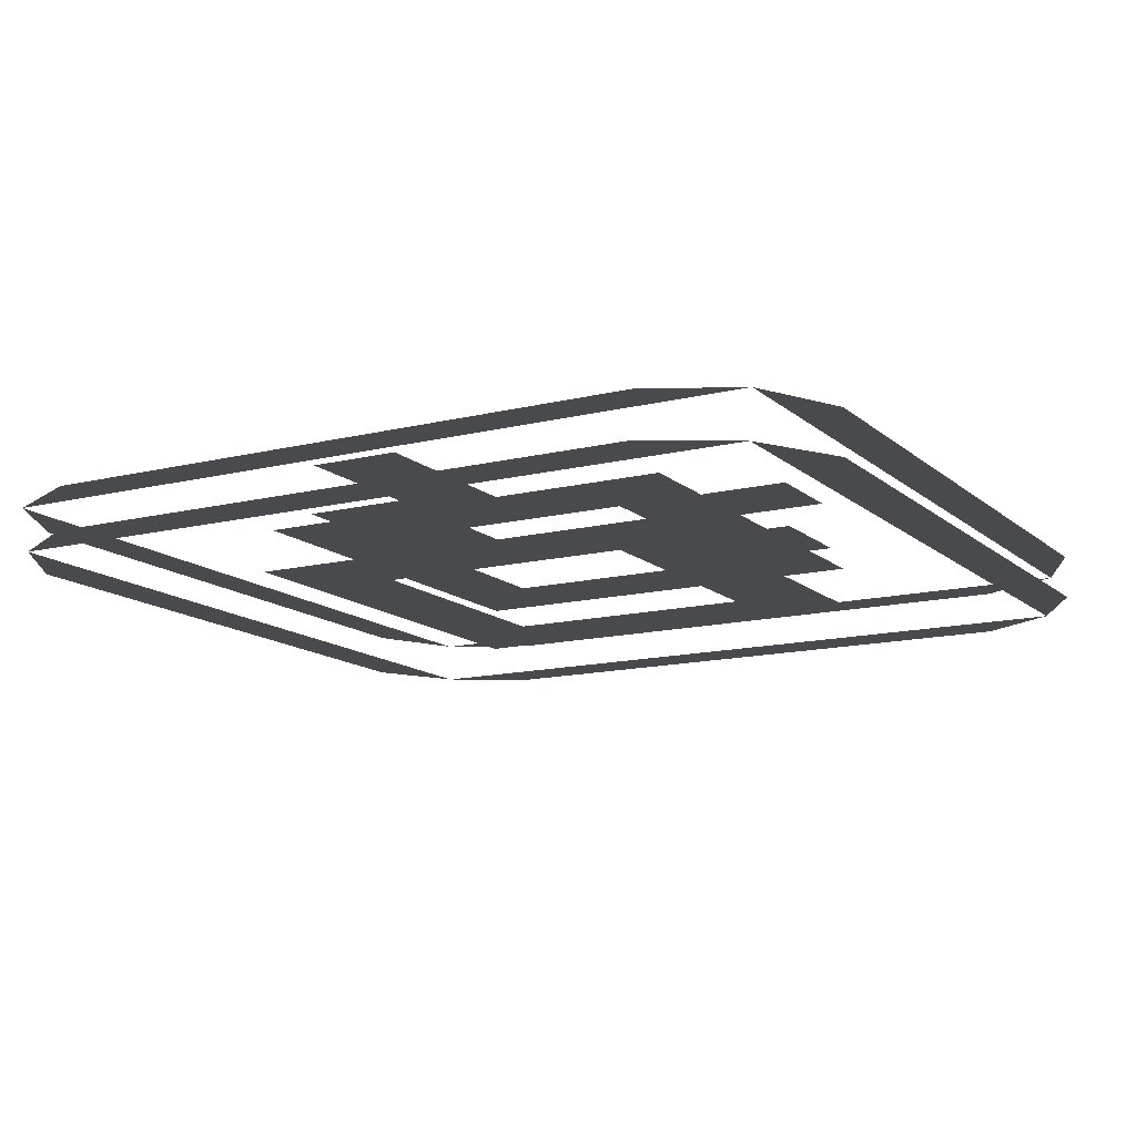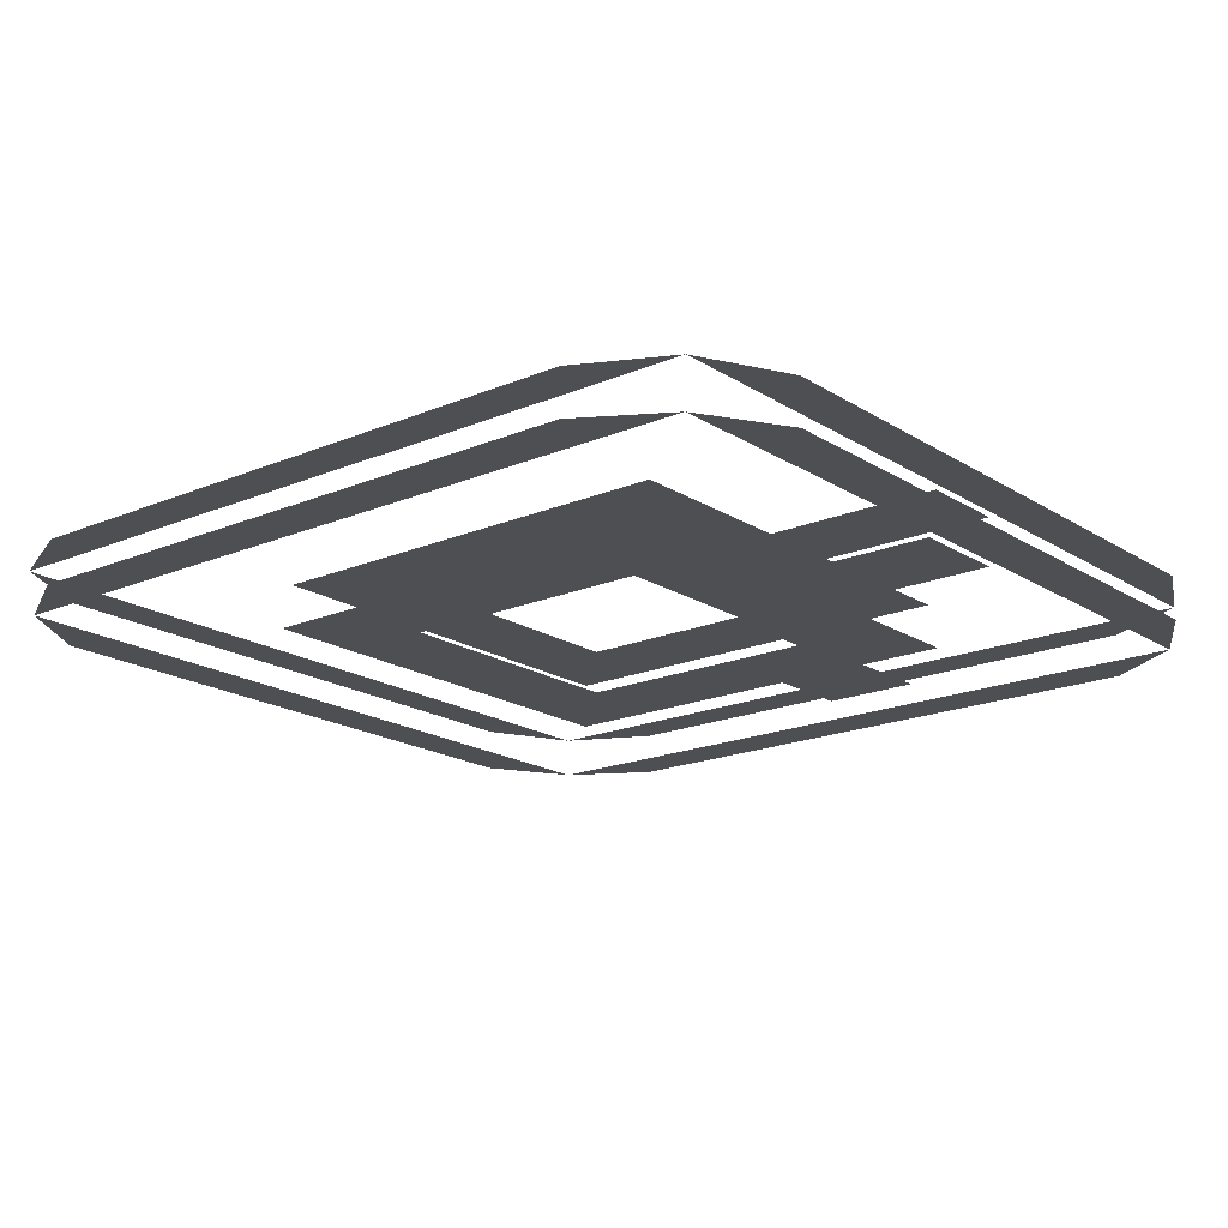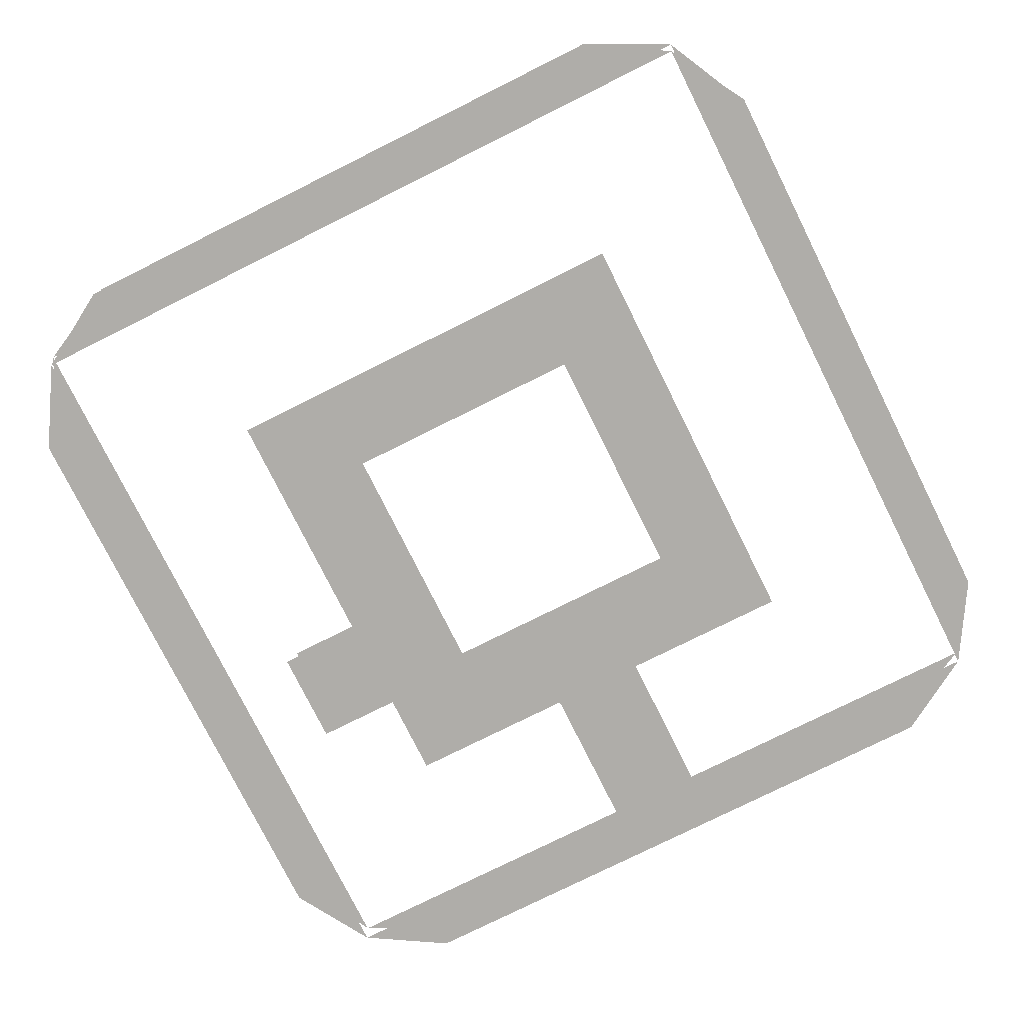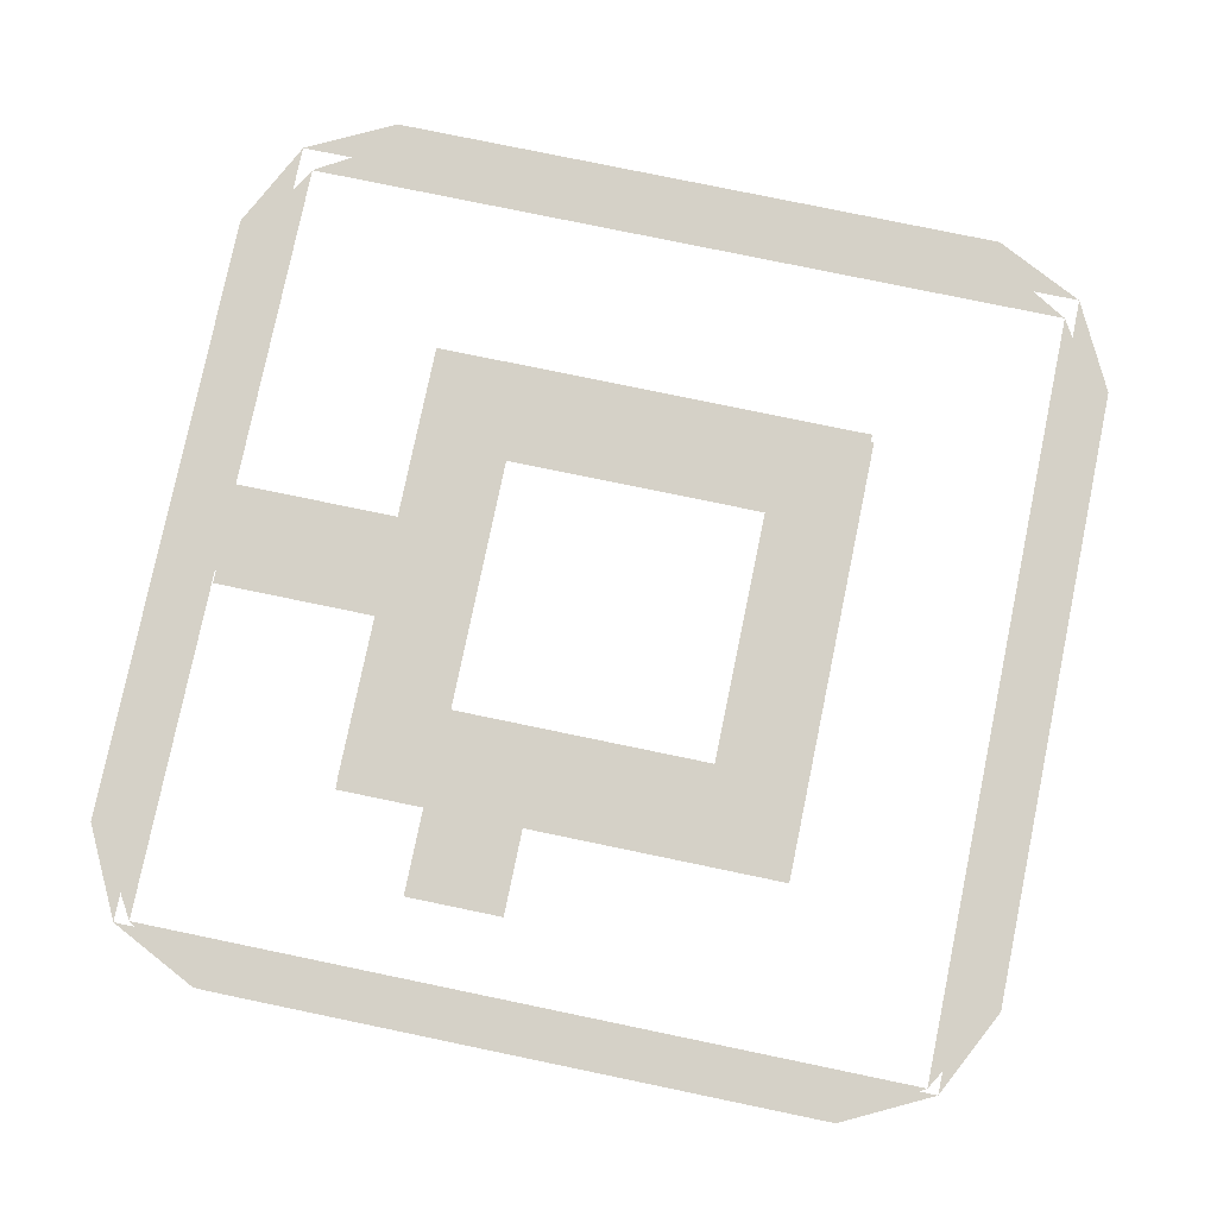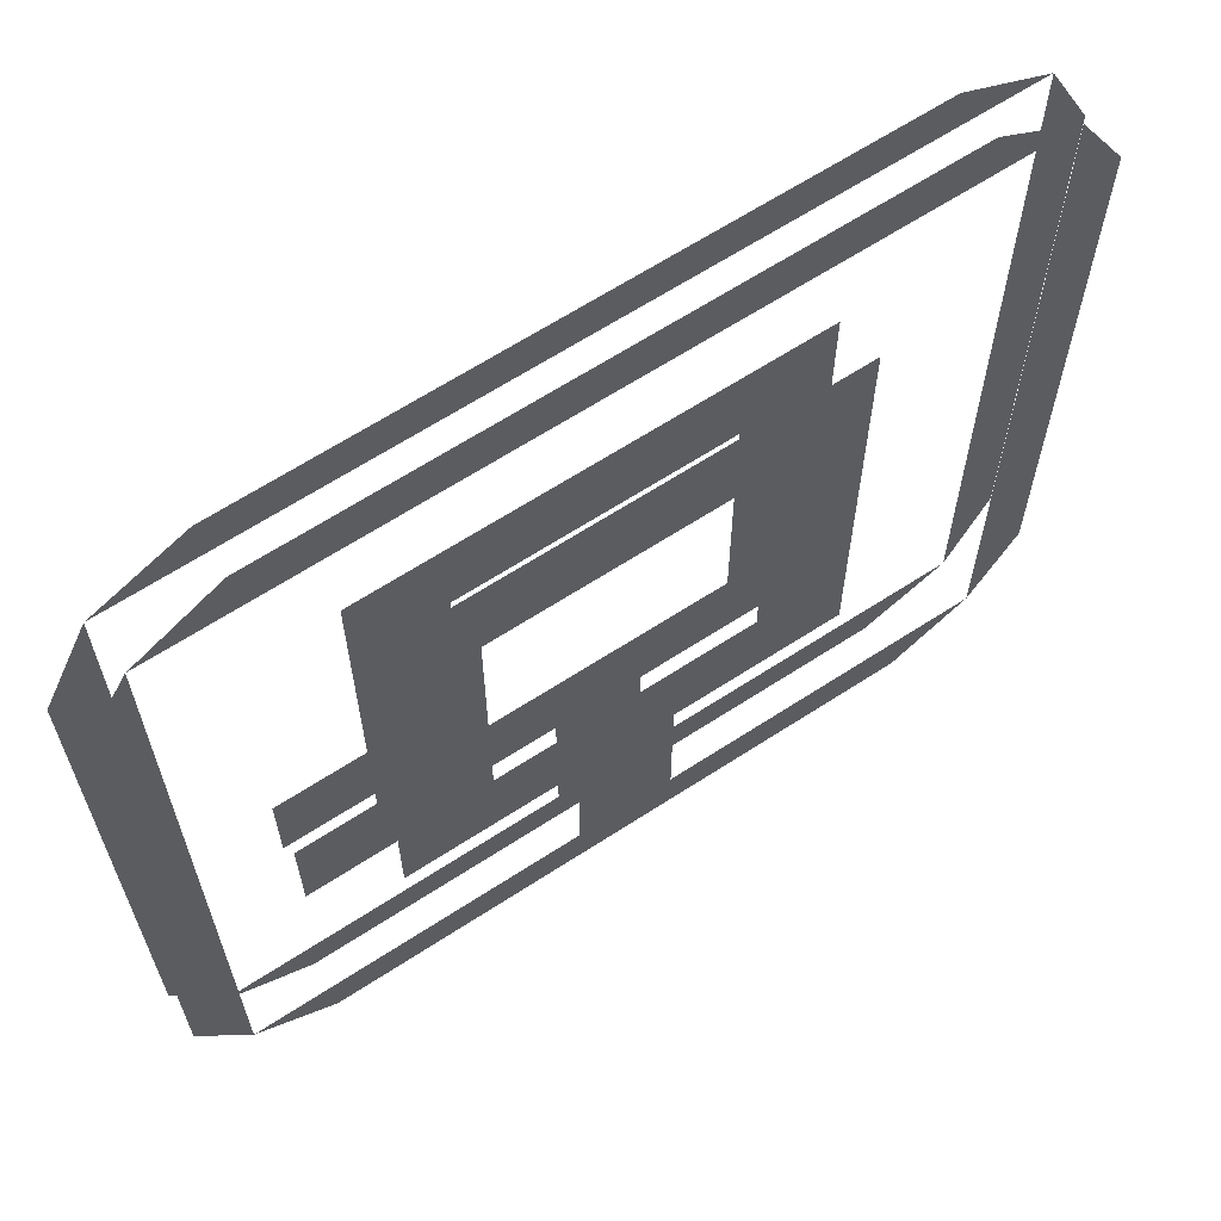
<metadata>
{"format":"obj","ext":"obj","renderer":"f3d","projection":"perspective","resolution":1024,"background":"white","views":[{"elev":-13.4,"azim":-150.7,"up":"+Y"},{"elev":-18.2,"azim":129.4,"up":"+Y"},{"elev":-77.4,"azim":26.5,"up":"+Y"},{"elev":78.7,"azim":-78.3,"up":"+Y"},{"elev":64.6,"azim":-33.3,"up":"+Z"}]}
</metadata>
<code>
g KeepWater
v -2.562 0 -1.562
v -3.562 0 -1.562
v -3.562 0 -0.4375
v -2.562 0 -0.4375
v -1.5 0 -1.5
v -1.5 0 -0.5
v -2.562 0 0.5
v -1.5 0 0.5
v -2.562 0 1.5
v -1.5 0 1.5
v -2.562 0 2.562
v -1.5 0 2.562
v -0.5 0 2.562
v -0.5 0 1.5
v 0.5 0 2.562
v 0.5 0 1.5
v 1.5 0 2.562
v 1.5 0 1.5
v -1.5 0 -2.562
v -2.562 0 -2.562
v -0.5 0 -1.5
v -0.5625 0 -2.562
v 0.5 0 -1.5
v 0.5625 0 -2.562
v -0.5625 0 -3.5
v 1.5 0 -1.5
v 0.5625 0 -3.5
v -0.5625 0 -4.438
v 0.5625 0 -4.438
v 1.5 0 -2.562
v 2.562 0 -1.5
v 2.562 0 -2.562
v 1.5 0 -0.5
v 2.562 0 -0.5
v 1.5 0 0.5
v 2.562 0 0.5
v 2.562 0 1.5
v 2.562 0 2.562
v -2.5 0.5 -1.5
v -3.5 0.5 -1.5
v -3.5 0.5 -0.5
v -2.5 0.5 -0.5
v -1.5 0.5 -1.5
v -1.5 0.5 -0.5
v -2.5 0.5 0.5
v -1.5 0.5 0.5
v -2.5 0.5 1.5
v -1.5 0.5 1.5
v -2.5 0.5 2.5
v -1.5 0.5 2.5
v -0.5 0.5 2.5
v -0.5 0.5 1.5
v 0.5 0.5 2.5
v 0.5 0.5 1.5
v 1.5 0.5 2.5
v 1.5 0.5 1.5
v -1.5 0.5 -2.5
v -2.5 0.5 -2.5
v -0.5 0.5 -1.5
v -0.5 0.5 -2.5
v 0.5 0.5 -1.5
v 0.5 0.5 -2.5
v -0.5 0.5 -3.5
v 1.5 0.5 -1.5
v 0.5 0.5 -3.5
v -0.5 0.5 -4.5
v 0.5 0.5 -4.5
v 1.5 0.5 -2.5
v 2.5 0.5 -1.5
v 2.5 0.5 -2.5
v 1.5 0.5 -0.5
v 2.5 0.5 -0.5
v 1.5 0.5 0.5
v 2.5 0.5 0.5
v 2.5 0.5 1.5
v 2.5 0.5 2.5
v -0.5625 0.0625 -4.438
v -1.5 0.0625 -5
v -1.5 0.0625 -4.438
v -2.5 0.0625 -4.438
v -0.5 0.0625 -5
v -2.5 0.0625 -5
v 0.5625 0.0625 -4.438
v -3.5 0.0625 -4.438
v -3.5 0.0625 -5
v -4.438 0.0625 -4.438
v 0.5 0.0625 -5
v 1.5 0.0625 -4.438
v 1.5 0.0625 -5
v 2.5 0.0625 -4.438
v 2.5 0.0625 -5
v 3.5 0.0625 -5
v 3.5 0.0625 -4.438
v 4.438 0.0625 -4.438
v -5 0.0625 -3.5
v -4.438 0.0625 -3.5
v -5 0.0625 -2.5
v -4.438 0.0625 -2.5
v -5 0.0625 -1.5
v -4.438 0.0625 -1.5
v -5 0.0625 -0.5
v -4.438 0.0625 -0.5
v -5 0.0625 0.5
v -4.438 0.0625 0.5
v -5 0.0625 1.5
v -4.438 0.0625 1.5
v -5 0.0625 2.5
v -4.438 0.0625 2.5
v -5 0.0625 3.5
v -4.438 0.0625 3.5
v -4.438 0.0625 4.438
v -3.5 0.0625 4.438
v -3.5 0.0625 5
v -2.5 0.0625 4.438
v -2.5 0.0625 5
v -1.5 0.0625 4.438
v -1.5 0.0625 5
v -0.5 0.0625 5
v -0.5 0.0625 4.438
v 0.5 0.0625 5
v 0.5 0.0625 4.438
v 1.5 0.0625 5
v 1.5 0.0625 4.438
v 2.5 0.0625 5
v 2.5 0.0625 4.438
v 3.5 0.0625 4.438
v 3.5 0.0625 5
v 4.438 0.0625 4.438
v 5 0.0625 3.5
v 4.438 0.0625 3.5
v 5 0.0625 2.5
v 4.438 0.0625 2.5
v 5 0.0625 1.5
v 4.438 0.0625 1.5
v 5 0.0625 0.5
v 4.438 0.0625 0.5
v 5 0.0625 -0.5
v 4.438 0.0625 -0.5
v 5 0.0625 -1.5
v 4.438 0.0625 -1.5
v 5 0.0625 -2.5
v 4.438 0.0625 -2.5
v 5 0.0625 -3.5
v 4.438 0.0625 -3.5
v -0.5 0.5625 -4.5
v -1.5 0.5625 -5
v -1.5 0.5625 -4.5
v -2.5 0.5625 -4.5
v -0.5 0.5625 -5
v -2.5 0.5625 -5
v 0.5 0.5625 -4.5
v -3.5 0.5625 -4.5
v -3.5 0.5625 -5
v -4.5 0.5625 -4.5
v 0.5 0.5625 -5
v 1.5 0.5625 -4.5
v 1.5 0.5625 -5
v 2.5 0.5625 -4.5
v 2.5 0.5625 -5
v 3.5 0.5625 -5
v 3.5 0.5625 -4.5
v 4.5 0.5625 -4.5
v -5 0.5625 -3.5
v -4.5 0.5625 -3.5
v -5 0.5625 -2.5
v -4.5 0.5625 -2.5
v -5 0.5625 -1.5
v -4.5 0.5625 -1.5
v -5 0.5625 -0.5
v -4.5 0.5625 -0.5
v -5 0.5625 0.5
v -4.5 0.5625 0.5
v -5 0.5625 1.5
v -4.5 0.5625 1.5
v -5 0.5625 2.5
v -4.5 0.5625 2.5
v -5 0.5625 3.5
v -4.5 0.5625 3.5
v -4.5 0.5625 4.5
v -3.5 0.5625 4.5
v -3.5 0.5625 5
v -2.5 0.5625 4.5
v -2.5 0.5625 5
v -1.5 0.5625 4.5
v -1.5 0.5625 5
v -0.5 0.5625 5
v -0.5 0.5625 4.5
v 0.5 0.5625 5
v 0.5 0.5625 4.5
v 1.5 0.5625 5
v 1.5 0.5625 4.5
v 2.5 0.5625 5
v 2.5 0.5625 4.5
v 3.5 0.5625 4.5
v 3.5 0.5625 5
v 4.5 0.5625 4.5
v 5 0.5625 3.5
v 4.5 0.5625 3.5
v 5 0.5625 2.5
v 4.5 0.5625 2.5
v 5 0.5625 1.5
v 4.5 0.5625 1.5
v 5 0.5625 0.5
v 4.5 0.5625 0.5
v 5 0.5625 -0.5
v 4.5 0.5625 -0.5
v 5 0.5625 -1.5
v 4.5 0.5625 -1.5
v 5 0.5625 -2.5
v 4.5 0.5625 -2.5
v 5 0.5625 -3.5
v 4.5 0.5625 -3.5
g KeepWater_0
f 3 2 1
f 4 3 1
f 4 1 5
f 6 4 5
f 7 4 6
f 8 7 6
f 9 7 8
f 10 9 8
f 11 9 10
f 12 11 10
f 12 10 13
f 10 14 13
f 13 14 15
f 14 16 15
f 15 16 17
f 16 18 17
f 5 1 19
f 1 20 19
f 5 19 21
f 19 22 21
f 21 22 23
f 22 24 23
f 24 22 25
f 23 24 26
f 27 24 25
f 25 28 27
f 28 29 27
f 24 30 26
f 26 30 31
f 30 32 31
f 33 26 31
f 34 33 31
f 35 33 34
f 36 35 34
f 18 35 36
f 37 18 36
f 17 18 37
f 38 17 37
f 41 40 39
f 42 41 39
f 42 39 43
f 44 42 43
f 45 42 44
f 46 45 44
f 47 45 46
f 48 47 46
f 49 47 48
f 50 49 48
f 50 48 51
f 48 52 51
f 51 52 53
f 52 54 53
f 53 54 55
f 54 56 55
f 43 39 57
f 39 58 57
f 43 57 59
f 57 60 59
f 59 60 61
f 60 62 61
f 60 63 62
f 61 62 64
f 63 65 62
f 63 66 65
f 66 67 65
f 62 68 64
f 64 68 69
f 68 70 69
f 71 64 69
f 72 71 69
f 73 71 72
f 74 73 72
f 56 73 74
f 75 56 74
f 55 56 75
f 76 55 75
f 79 78 77
f 79 80 78
f 78 81 77
f 80 82 78
f 77 81 83
f 80 84 82
f 84 85 82
f 84 86 85
f 81 87 83
f 83 87 88
f 87 89 88
f 88 89 90
f 89 91 90
f 90 91 92
f 93 90 92
f 93 92 94
f 96 95 86
f 97 95 96
f 98 97 96
f 99 97 98
f 100 99 98
f 101 99 100
f 102 101 100
f 103 101 102
f 104 103 102
f 105 103 104
f 106 105 104
f 107 105 106
f 108 107 106
f 109 107 108
f 110 109 108
f 111 109 110
f 113 111 112
f 113 112 114
f 115 113 114
f 115 114 116
f 117 115 116
f 117 116 118
f 116 119 118
f 118 119 120
f 119 121 120
f 120 121 122
f 121 123 122
f 122 123 124
f 123 125 124
f 124 125 126
f 127 124 126
f 127 126 128
f 128 130 129
f 129 130 131
f 130 132 131
f 131 132 133
f 132 134 133
f 133 134 135
f 134 136 135
f 135 136 137
f 136 138 137
f 137 138 139
f 138 140 139
f 139 140 141
f 140 142 141
f 141 142 143
f 142 144 143
f 143 144 94
f 147 146 145
f 147 148 146
f 146 149 145
f 148 150 146
f 145 149 151
f 148 152 150
f 152 153 150
f 152 154 153
f 149 155 151
f 151 155 156
f 155 157 156
f 156 157 158
f 157 159 158
f 158 159 160
f 161 158 160
f 161 160 162
f 164 163 154
f 165 163 164
f 166 165 164
f 167 165 166
f 168 167 166
f 169 167 168
f 170 169 168
f 171 169 170
f 172 171 170
f 173 171 172
f 174 173 172
f 175 173 174
f 176 175 174
f 177 175 176
f 178 177 176
f 179 177 178
f 181 179 180
f 181 180 182
f 183 181 182
f 183 182 184
f 185 183 184
f 185 184 186
f 184 187 186
f 186 187 188
f 187 189 188
f 188 189 190
f 189 191 190
f 190 191 192
f 191 193 192
f 192 193 194
f 195 192 194
f 195 194 196
f 196 198 197
f 197 198 199
f 198 200 199
f 199 200 201
f 200 202 201
f 201 202 203
f 202 204 203
f 203 204 205
f 204 206 205
f 205 206 207
f 206 208 207
f 207 208 209
f 208 210 209
f 209 210 211
f 210 212 211
f 211 212 162

</code>
